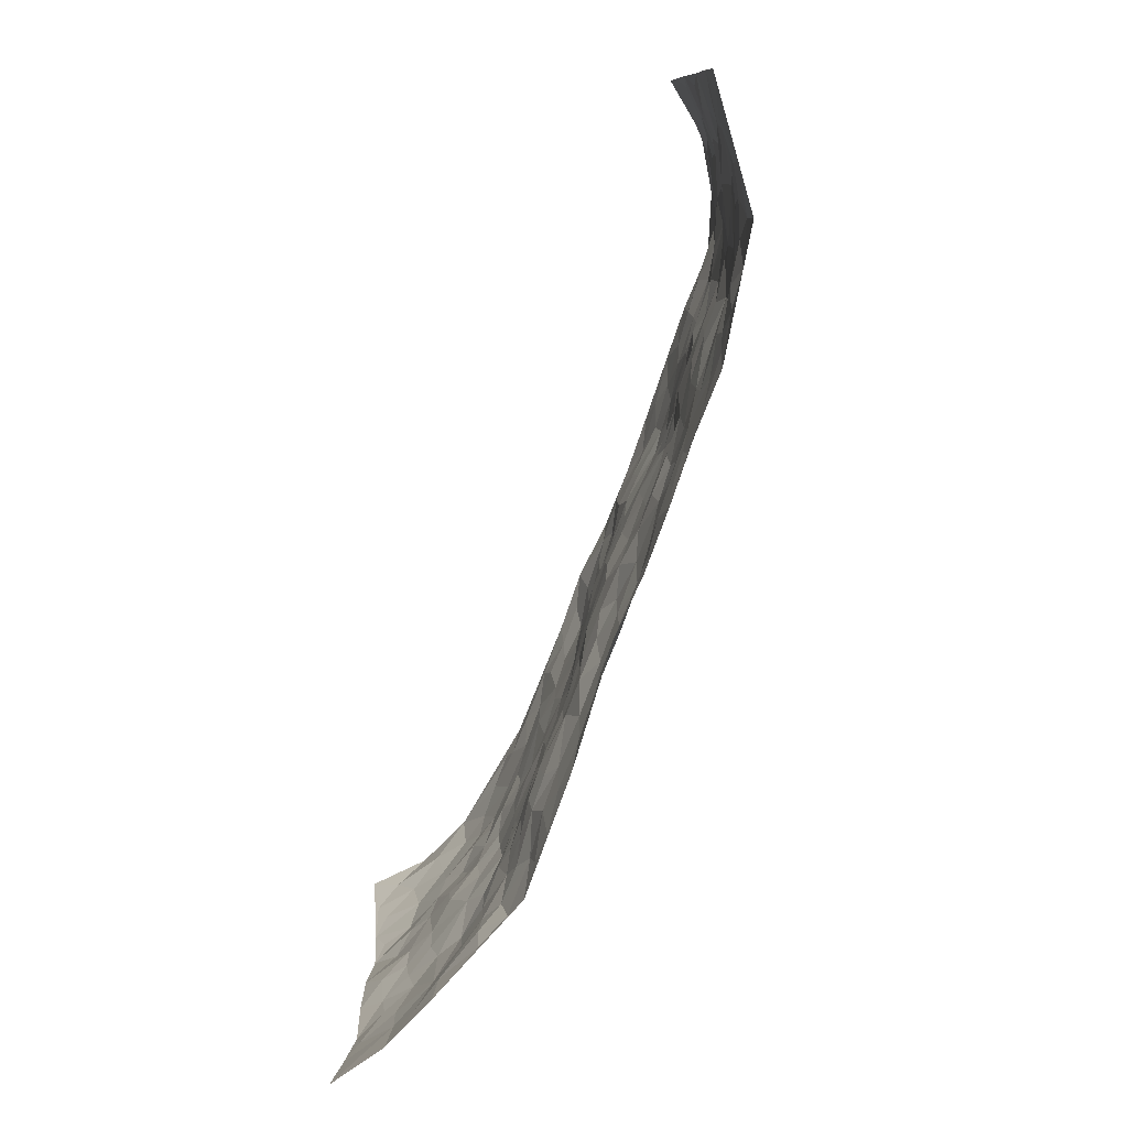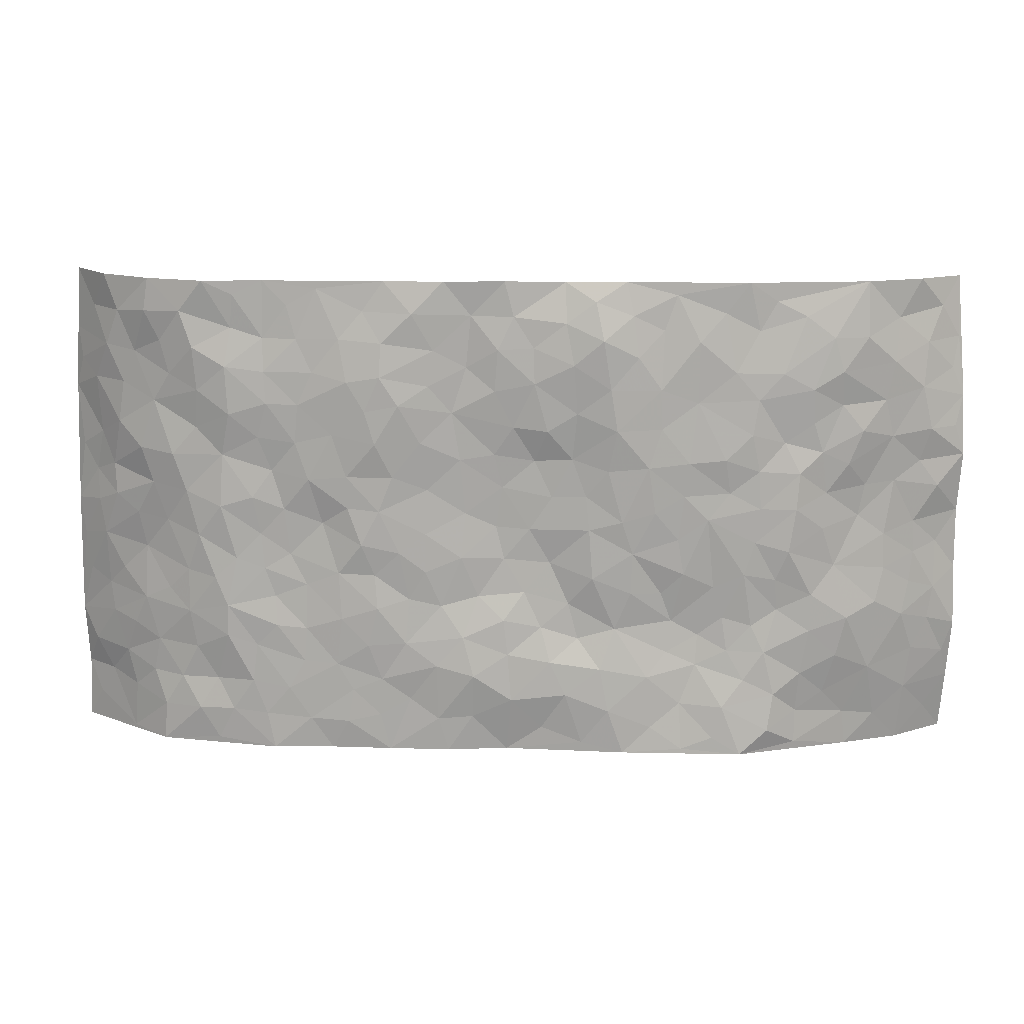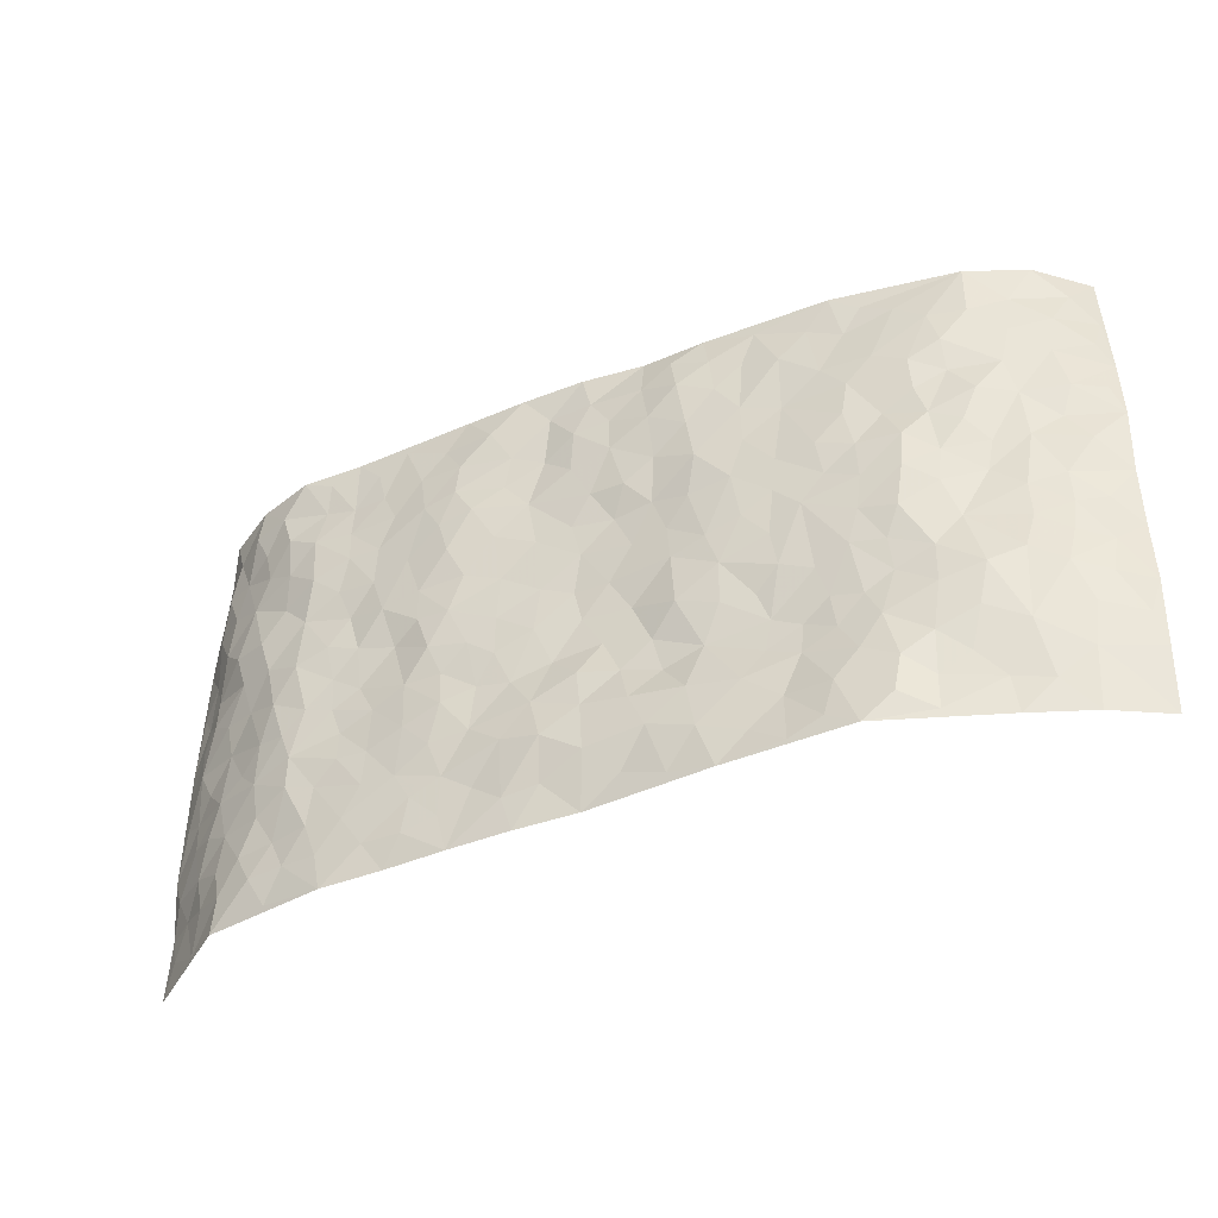
<metadata>
{"format":"obj","ext":"obj","renderer":"f3d","projection":"perspective","resolution":1024,"background":"white","views":[{"elev":-77.8,"azim":69.6,"up":"+Y"},{"elev":14.2,"azim":-177.4,"up":"+Y"},{"elev":-40.7,"azim":-153.5,"up":"+Y"}]}
</metadata>
<code>
v -0.9393 0.005974 0.1576
v -0.935 0.992 0.1631
v 0.9373 0.002486 0.1566
v 0.9175 0.9975 0.1708
v -0.7889 0.3926 0.04422
v -0.9491 0.4994 0.1322
v -0.8456 0.3575 0.0676
v -0.0008018 0.003742 -0.02719
v -0.9539 0.2511 0.1248
v -0.9029 0.3377 0.0987
v -0.7221 0.003092 0.04154
v -0.9469 0.1282 0.14
v -0.7109 0.2932 0.005277
v -0.8363 0.002476 0.08946
v -0.8321 0.2882 0.05681
v -0.4924 0.004937 -0.04634
v -0.9322 0.1894 0.1218
v -0.2943 0.1692 -0.03606
v -0.7722 0.322 0.03204
v -0.8469 0.1202 0.07881
v -0.8958 0.06574 0.1192
v -0.7822 0.06477 0.05907
v -0.6668 0.1283 0.01451
v -0.7133 0.0764 0.03664
v -0.8592 0.207 0.07756
v -0.8918 0.2701 0.09332
v -0.7631 0.1765 0.0349
v -0.6909 0.2099 0.006982
v -0.8499 0.4878 0.07358
v -0.95 0.3751 0.1312
v -0.7328 0.9962 0.0255
v -0.5379 0.2241 -0.02521
v 0.2616 0.1573 -0.03611
v -0.9508 0.7455 0.1316
v -0.3674 0.3931 -0.02938
v -0.7784 0.7518 0.03622
v -0.7957 0.83 0.04142
v -0.5834 0.4424 -0.0263
v -0.6021 0.6064 -0.02016
v -0.4911 0.9973 -0.01659
v -0.9352 0.6844 0.1126
v -0.659 0.5625 0.002781
v -0.3912 0.7531 -0.02767
v -0.5102 0.2809 -0.02016
v -0.4603 0.2265 -0.02311
v -0.4962 0.1643 -0.02984
v -0.4498 0.636 -0.03492
v -0.3669 0.5593 -0.03261
v 0.1671 0.4737 -0.03518
v -0.3341 0.2222 -0.02279
v -0.2101 0.6108 -0.03683
v -0.3759 0.6287 -0.03522
v -0.3032 0.05974 -0.03868
v -0.6286 0.71 -0.01017
v -0.3957 0.1955 -0.02272
v -0.8581 0.6167 0.07609
v -0.03717 0.3482 -0.02248
v 0.05852 0.339 -0.02487
v 0.3001 0.4506 -0.0441
v -0.09437 0.5525 -0.02293
v -0.1647 0.5564 -0.02967
v 0.09447 0.6307 -0.02852
v -0.6337 0.3467 -0.009916
v -0.7414 0.5739 0.03383
v -0.9248 0.8063 0.1221
v -0.5607 0.1313 -0.02521
v -0.3692 0.01469 -0.04404
v -0.786 0.466 0.04671
v -0.6159 0.1738 -0.007185
v -0.6093 0.02048 -0.002851
v -0.2461 0.003853 -0.04315
v -0.6099 0.09017 0.0004781
v -0.5494 0.05544 -0.03521
v -0.4332 0.04021 -0.04422
v -0.4527 0.1068 -0.04147
v -0.8801 0.6842 0.07579
v -0.9369 0.8691 0.1419
v -0.7286 0.5092 0.03292
v 0.002335 0.9993 -0.0318
v -0.7964 0.6745 0.04441
v -0.5625 0.3156 -0.01447
v -0.5139 0.4612 -0.0272
v 0.007993 0.5723 -0.01981
v -0.04814 0.4835 -0.02026
v 0.004657 0.4197 -0.01928
v -0.1243 0.1301 -0.04484
v -0.5699 0.6698 -0.01432
v -0.8996 0.561 0.08888
v -0.7318 0.6904 0.01427
v -0.4496 0.2979 -0.01964
v -0.6322 0.2682 -0.01042
v -0.5031 0.688 -0.02981
v -0.1718 0.4852 -0.03205
v -0.2619 0.4359 -0.03284
v -0.6479 0.6489 -0.00531
v -0.01073 0.1176 -0.04617
v -0.4159 0.51 -0.03247
v -0.3436 0.2892 -0.01643
v -0.2398 0.5035 -0.03661
v -0.1793 0.3815 -0.03419
v -0.956 0.6224 0.1213
v -0.7037 0.6221 0.01012
v -0.8035 0.579 0.05311
v -0.3637 0.1118 -0.03211
v -0.5229 0.5332 -0.02698
v -0.6798 0.4065 0.009296
v -0.1294 0.324 -0.02129
v -0.149 0.2491 -0.02297
v -0.5192 0.6114 -0.0254
v 0.1113 0.729 -0.03051
v -0.003196 0.2158 -0.04069
v -0.07222 0.2734 -0.02724
v 0.005115 0.2895 -0.03729
v -0.4299 0.3644 -0.0233
v -0.1968 0.186 -0.04007
v -0.6531 0.4881 -0.003045
v -0.5576 0.3814 -0.02114
v -0.4929 0.392 -0.02715
v -0.3073 0.5236 -0.03629
v -0.2588 0.3501 -0.03059
v -0.3552 0.4667 -0.03045
v -0.2264 0.2713 -0.02529
v -0.09025 0.4116 -0.01733
v -0.5968 0.532 -0.024
v -0.09221 0.2002 -0.04138
v -0.2142 0.09571 -0.04471
v -0.3994 0.2591 -0.01571
v -0.9035 0.4373 0.1072
v -0.8531 0.4205 0.07355
v 0.09311 0.4228 -0.03185
v 0.2098 0.2378 -0.0395
v 0.08464 0.5171 -0.02425
v 0.02127 0.4883 -0.01738
v 0.1676 0.3926 -0.03657
v 0.7831 0.4965 0.04302
v 0.2216 0.4334 -0.0404
v 0.2684 0.3134 -0.04339
v 0.1628 0.5673 -0.03148
v 0.1255 0.9983 -0.03407
v -0.293 0.6191 -0.03991
v 0.4278 0.879 -0.02871
v 0.4942 0.9973 -0.02313
v -0.214 0.7815 -0.04566
v -0.0564 0.8648 -0.03567
v -0.3218 0.3492 -0.02173
v -0.46 0.5657 -0.02703
v -0.07464 0.05498 -0.03334
v -0.1589 0.0242 -0.03819
v 0.1222 0.001603 -0.03524
v 0.01604 0.8607 -0.03858
v -0.0151 0.7003 -0.03099
v 0.4247 0.1958 -0.03315
v 0.3438 0.2894 -0.03919
v 0.5944 0.5261 -0.02527
v 0.527 0.5464 -0.02657
v 0.4588 0.1342 -0.03355
v 0.5262 0.227 -0.02669
v 0.4167 0.3608 -0.02714
v 0.02448 0.6415 -0.02473
v -0.05844 0.6289 -0.02035
v -0.146 0.7304 -0.0381
v -0.08534 0.6932 -0.03714
v -0.05861 0.7918 -0.03898
v -0.1361 0.6339 -0.02735
v 0.02299 0.775 -0.03545
v 0.2475 0.9979 -0.03091
v -0.01637 0.9274 -0.03319
v -0.2693 0.8468 -0.03977
v -0.1987 0.8818 -0.0497
v -0.3163 0.7808 -0.03676
v -0.2436 0.998 -0.02198
v -0.2278 0.6961 -0.04506
v -0.318 0.6997 -0.0363
v -0.1388 0.8307 -0.04494
v -0.1208 0.9971 -0.01883
v 0.2197 0.746 -0.05146
v 0.1759 0.6673 -0.04066
v 0.329 0.5947 -0.04104
v 0.2629 0.5224 -0.04272
v 0.2684 0.6655 -0.05101
v 0.4271 0.7437 -0.03493
v 0.3578 0.6829 -0.04009
v 0.2883 0.7332 -0.05031
v 0.07101 0.9293 -0.0285
v 0.08114 0.8231 -0.02786
v 0.1478 0.858 -0.03568
v 0.253 0.8733 -0.04513
v 0.3246 0.7933 -0.0471
v 0.2341 0.5954 -0.04206
v -0.867 0.8649 0.08514
v -0.6851 0.8154 -0.002628
v -0.859 0.7729 0.07023
v -0.8455 0.9958 0.07681
v -0.8965 0.9359 0.1159
v -0.8012 0.9191 0.05713
v -0.7347 0.884 0.01521
v -0.6074 0.928 -0.004786
v -0.6651 0.8847 -0.002876
v -0.6871 0.745 0.007462
v -0.5634 0.8134 -0.02121
v -0.6251 0.7802 -0.01487
v -0.5128 0.8995 -0.01252
v -0.3926 0.878 -0.02903
v -0.5467 0.9587 -0.007339
v -0.4669 0.8152 -0.02524
v -0.4439 0.935 -0.01692
v -0.3454 0.9721 -0.02069
v -0.5144 0.7598 -0.0261
v -0.3204 0.901 -0.02636
v -0.258 0.9308 -0.03259
v 0.1586 0.7849 -0.03847
v 0.257 0.8044 -0.0519
v 0.1906 0.9332 -0.04318
v 0.396 0.8115 -0.03576
v 0.3404 0.8802 -0.03779
v 0.385 0.9817 -0.02685
v 0.2914 0.937 -0.03299
v 0.4456 0.9469 -0.02592
v 0.3816 0.4932 -0.02474
v 0.3279 0.5284 -0.0392
v 0.4855 0.6037 -0.02162
v 0.4343 0.6641 -0.03205
v 0.4084 0.5873 -0.03507
v 0.3554 0.1897 -0.03567
v 0.4844 0.334 -0.02324
v 0.4613 0.5219 -0.02372
v 0.3494 0.3876 -0.03446
v -0.1226 0.9151 -0.03623
v -0.1821 0.9588 -0.03424
v 0.3225 0.1328 -0.03625
v 0.6157 0.01425 -0.01335
v 0.203 0.333 -0.03319
v 0.2734 0.3845 -0.03719
v 0.5876 0.2471 -0.02748
v 0.7355 0.9966 0.009801
v 0.9394 0.2519 0.1523
v 0.4959 0.8113 -0.031
v 0.7146 0.4873 0.01563
v 0.4918 0.746 -0.03401
v 0.9352 0.5007 0.1525
v 0.6712 0.294 -0.00667
v 0.5118 0.4676 -0.02091
v 0.7728 0.3113 0.03504
v 0.5642 0.4153 -0.02372
v 0.4929 0.0004324 -0.03275
v 0.09017 0.2523 -0.04236
v 0.5085 0.0759 -0.03
v 0.1357 0.3185 -0.03187
v 0.4192 0.2661 -0.03179
v 0.8546 0.2654 0.0878
v 0.6437 0.4618 -0.01407
v 0.5814 0.08152 -0.0205
v 0.4512 0.4254 -0.02143
v 0.6107 0.3716 -0.02189
v 0.2887 0.2323 -0.04116
v 0.4816 0.2713 -0.03139
v 0.2657 0.07833 -0.03541
v 0.369 0.001762 -0.03033
v 0.246 0.001864 -0.03446
v 0.2017 0.1146 -0.0348
v 0.06799 0.17 -0.05041
v 0.1454 0.1897 -0.04532
v 0.6147 0.147 -0.01011
v 0.7673 0.4229 0.04272
v 0.7451 0.2215 0.0247
v 0.6551 0.08073 -0.01333
v 0.6701 0.3847 -0.004145
v 0.7158 0.3394 0.01427
v 0.8632 0.3265 0.09628
v 0.7424 0.5671 0.01979
v 0.6935 0.1457 0.002788
v 0.7597 0.1504 0.03079
v 0.8251 0.3676 0.06994
v 0.9101 0.3505 0.1278
v 0.8663 0.4387 0.0905
v 0.5859 0.3127 -0.02777
v 0.8078 0.1066 0.06198
v 0.3343 0.06287 -0.03749
v 0.4138 0.06803 -0.03421
v 0.07092 0.07809 -0.03779
v 0.1429 0.07173 -0.03825
v 0.9291 0.7483 0.1595
v 0.7337 0.07999 0.01074
v 0.6572 0.2156 -0.0074
v 0.9231 0.4254 0.1403
v 0.8805 0.5092 0.1055
v 0.8007 0.2507 0.04979
v 0.5363 0.1474 -0.02685
v 0.7385 0.002429 0.007925
v 0.5056 0.3937 -0.02266
v 0.9047 0.06484 0.1335
v 0.9336 0.1273 0.1605
v 0.8263 0.1809 0.06998
v 0.8697 0.1257 0.111
v 0.8157 0.01003 0.06603
v 0.907 0.1891 0.1267
v 0.6677 0.5556 -0.008303
v 0.6945 0.6323 -0.004594
v 0.588 0.6354 -0.02015
v 0.8171 0.6904 0.05455
v 0.636 0.7702 -0.01941
v 0.9162 0.6245 0.1411
v 0.7664 0.6408 0.02287
v 0.8369 0.5946 0.07645
v 0.7331 0.7429 0.01533
v 0.8324 0.5303 0.06754
v 0.8834 0.5738 0.1166
v 0.865 0.6588 0.1005
v 0.6423 0.6916 -0.009957
v 0.5702 0.7227 -0.03297
v 0.5127 0.6741 -0.02699
v 0.8403 0.8511 0.07077
v 0.7142 0.8699 0.004582
v 0.8035 0.7757 0.05056
v 0.8724 0.7768 0.1012
v 0.7747 0.8429 0.03753
v 0.9214 0.8729 0.1629
v 0.6962 0.8013 1.501e-05
v 0.9105 0.8102 0.1433
v 0.7453 0.9299 0.008504
v 0.8403 0.9969 0.07396
v 0.6178 0.9964 -0.02768
v 0.8108 0.9244 0.05423
v 0.8733 0.9266 0.1144
v 0.6679 0.933 -0.01631
v 0.5622 0.9001 -0.0203
v 0.4964 0.88 -0.0234
v 0.5558 0.9683 -0.02533
v 0.5755 0.8213 -0.03266
v 0.6426 0.8595 -0.02346
f 29 6 128
f 12 21 20
f 26 10 9
f 55 45 46
f 27 19 15
f 26 9 17
f 101 6 88
f 12 1 21
f 7 15 19
f 125 86 96
f 84 123 85
f 129 29 128
f 25 27 15
f 12 20 17
f 73 75 66
f 22 14 11
f 26 17 25
f 9 12 17
f 25 15 26
f 5 129 7
f 52 146 48
f 55 18 50
f 7 19 5
f 20 27 25
f 124 82 105
f 41 76 34
f 20 14 22
f 14 20 21
f 14 21 1
f 24 22 11
f 24 27 22
f 72 66 69
f 69 32 91
f 70 24 11
f 24 23 27
f 17 20 25
f 27 20 22
f 10 15 7
f 10 26 15
f 23 28 27
f 27 13 19
f 28 23 69
f 13 27 28
f 119 121 94
f 10 7 129
f 6 30 128
f 9 10 30
f 36 192 80
f 80 102 89
f 118 81 44
f 64 103 78
f 115 126 86
f 45 32 46
f 91 63 13
f 129 68 29
f 95 87 54
f 95 54 199
f 202 40 204
f 82 97 105
f 29 88 6
f 18 55 104
f 148 126 71
f 38 82 124
f 50 18 122
f 117 82 38
f 5 19 106
f 82 117 118
f 80 64 102
f 127 45 55
f 194 77 190
f 98 35 114
f 39 124 105
f 127 50 98
f 106 19 13
f 66 75 46
f 39 95 42
f 63 117 38
f 95 89 102
f 101 56 76
f 51 140 99
f 18 53 126
f 62 83 132
f 45 127 90
f 112 113 57
f 103 29 68
f 130 85 58
f 109 39 105
f 35 94 121
f 113 246 58
f 151 165 163
f 120 100 94
f 114 127 98
f 192 190 65
f 95 39 87
f 36 191 37
f 67 104 74
f 56 101 88
f 13 63 106
f 192 34 76
f 268 241 243
f 108 115 125
f 93 84 60
f 133 84 85
f 156 288 157
f 101 76 41
f 80 103 64
f 105 97 146
f 99 61 51
f 92 109 47
f 125 96 111
f 158 227 153
f 75 104 55
f 69 66 32
f 81 91 32
f 106 78 68
f 42 64 78
f 77 34 65
f 24 70 72
f 75 73 16
f 16 71 67
f 2 34 77
f 13 28 91
f 103 56 88
f 56 80 76
f 72 69 23
f 11 16 70
f 16 73 70
f 16 67 74
f 115 18 126
f 24 72 23
f 73 72 70
f 16 74 75
f 72 73 66
f 32 45 44
f 84 83 60
f 66 46 32
f 78 106 116
f 117 63 81
f 67 53 104
f 103 68 78
f 69 91 28
f 36 80 89
f 106 38 116
f 106 68 5
f 81 118 117
f 62 132 138
f 32 44 81
f 53 67 71
f 57 58 85
f 123 100 107
f 93 60 61
f 33 230 224
f 8 96 147
f 132 133 130
f 140 48 119
f 93 100 123
f 122 98 50
f 164 60 160
f 53 71 126
f 125 112 108
f 193 194 195
f 75 55 46
f 63 91 81
f 56 103 80
f 196 198 31
f 18 104 53
f 121 48 97
f 38 106 63
f 118 97 82
f 97 35 121
f 51 172 140
f 130 134 49
f 87 39 109
f 288 252 263
f 97 114 35
f 47 43 92
f 57 113 58
f 248 130 58
f 34 101 41
f 114 90 127
f 116 124 42
f 145 94 35
f 118 114 97
f 167 79 175
f 98 145 35
f 85 123 57
f 43 47 52
f 199 36 89
f 42 78 116
f 159 83 62
f 88 29 103
f 74 104 75
f 118 44 90
f 173 140 172
f 42 95 102
f 190 192 37
f 65 190 77
f 89 95 199
f 125 111 112
f 92 87 109
f 18 115 122
f 177 180 176
f 112 57 107
f 109 105 146
f 93 94 100
f 285 286 275
f 96 86 147
f 137 232 131
f 57 123 107
f 87 92 208
f 49 134 136
f 132 130 49
f 161 164 162
f 50 127 55
f 122 108 107
f 122 107 100
f 48 140 52
f 118 90 114
f 99 119 94
f 123 84 93
f 36 37 192
f 48 121 119
f 120 122 100
f 39 42 124
f 38 124 116
f 248 58 246
f 44 45 90
f 98 122 120
f 146 52 47
f 94 93 99
f 168 209 170
f 212 183 188
f 202 197 200
f 42 102 64
f 107 108 112
f 99 93 61
f 8 280 96
f 112 111 113
f 125 115 86
f 115 108 122
f 128 30 10
f 5 68 129
f 10 129 128
f 132 49 138
f 83 84 133
f 130 133 85
f 83 133 132
f 248 134 130
f 156 152 224
f 151 110 165
f 212 186 211
f 153 224 249
f 254 251 244
f 246 261 262
f 225 158 249
f 49 136 179
f 185 184 150
f 214 188 181
f 181 188 182
f 161 163 174
f 143 170 172
f 110 211 185
f 184 79 167
f 174 228 169
f 62 110 159
f 163 150 144
f 210 169 229
f 170 143 168
f 176 211 110
f 98 120 145
f 94 145 120
f 48 146 97
f 109 146 47
f 148 86 126
f 147 86 148
f 71 8 148
f 8 147 148
f 244 276 254
f 232 136 134
f 174 143 161
f 60 83 160
f 163 162 151
f 159 160 83
f 261 281 262
f 259 281 149
f 219 220 59
f 246 113 111
f 33 255 131
f 157 256 152
f 137 255 153
f 230 278 279
f 262 260 33
f 154 155 242
f 131 255 137
f 248 131 232
f 281 280 149
f 259 258 278
f 220 179 59
f 159 151 160
f 162 160 151
f 164 61 60
f 228 174 144
f 144 174 163
f 159 110 151
f 161 172 164
f 186 184 185
f 161 162 163
f 61 164 51
f 160 162 164
f 187 217 213
f 150 163 165
f 205 202 200
f 79 184 139
f 170 43 173
f 174 169 143
f 161 143 172
f 167 144 150
f 176 180 183
f 172 170 173
f 223 226 221
f 185 150 165
f 99 140 119
f 207 206 203
f 172 51 164
f 43 52 173
f 173 52 140
f 167 175 228
f 228 229 169
f 210 168 169
f 177 110 62
f 189 138 179
f 62 138 177
f 136 232 233
f 181 182 222
f 150 184 167
f 178 180 189
f 49 179 138
f 177 138 189
f 180 178 182
f 178 179 220
f 307 308 304
f 222 223 221
f 215 187 188
f 176 183 212
f 187 213 186
f 214 215 188
f 185 211 186
f 237 181 239
f 182 188 183
f 110 185 165
f 216 215 141
f 211 176 212
f 182 183 180
f 176 110 177
f 213 184 186
f 178 189 179
f 177 189 180
f 195 190 37
f 197 198 200
f 195 194 190
f 34 192 65
f 80 192 76
f 37 196 195
f 194 2 77
f 193 2 194
f 196 37 191
f 31 193 195
f 198 196 191
f 31 195 196
f 199 201 191
f 197 204 31
f 198 191 201
f 31 198 197
f 201 199 54
f 36 199 191
f 54 208 201
f 208 43 205
f 208 54 87
f 198 201 200
f 206 205 203
f 43 170 203
f 210 207 209
f 40 202 206
f 31 204 40
f 197 202 204
f 208 205 200
f 43 203 205
f 205 206 202
f 203 209 207
f 171 40 207
f 40 206 207
f 208 200 201
f 43 208 92
f 170 209 203
f 168 143 169
f 207 210 171
f 168 210 209
f 188 187 212
f 212 187 186
f 166 139 213
f 184 213 139
f 237 214 181
f 215 214 141
f 216 141 218
f 213 217 166
f 142 166 216
f 217 216 166
f 187 215 217
f 216 217 215
f 237 141 214
f 142 216 218
f 223 222 182
f 179 136 59
f 223 220 219
f 267 238 251
f 237 327 141
f 223 182 178
f 158 290 253
f 220 223 178
f 59 233 227
f 233 59 136
f 248 246 131
f 153 249 158
f 251 254 267
f 223 219 226
f 111 261 246
f 297 251 238
f 276 256 157
f 167 228 144
f 229 228 175
f 175 171 229
f 229 171 210
f 260 257 33
f 265 271 272
f 266 289 283
f 269 243 250
f 249 224 152
f 266 283 271
f 227 233 137
f 253 227 158
f 325 313 320
f 135 264 275
f 310 329 239
f 270 298 297
f 249 256 225
f 275 273 269
f 311 222 221
f 155 154 299
f 234 276 157
f 310 311 299
f 222 239 181
f 221 226 155
f 266 263 252
f 242 290 244
f 264 273 275
f 273 264 243
f 242 244 154
f 276 290 225
f 288 234 157
f 240 282 302
f 275 286 306
f 225 290 158
f 234 263 284
f 241 254 276
f 233 232 137
f 137 153 227
f 264 135 238
f 244 251 154
f 260 259 257
f 227 253 219
f 33 224 255
f 154 297 299
f 240 302 307
f 297 154 251
f 264 268 243
f 253 226 219
f 271 284 263
f 277 294 293
f 290 242 253
f 241 234 284
f 59 227 219
f 242 155 226
f 252 245 231
f 157 152 156
f 257 230 33
f 152 256 249
f 278 230 257
f 262 33 131
f 224 153 255
f 259 278 257
f 134 248 232
f 230 279 224
f 96 261 111
f 261 96 280
f 280 281 261
f 246 262 131
f 252 247 245
f 268 267 241
f 283 277 272
f 288 247 252
f 275 274 285
f 295 291 294
f 267 268 264
f 263 234 288
f 309 310 299
f 290 276 244
f 283 272 271
f 267 254 241
f 265 243 241
f 236 240 285
f 297 238 270
f 303 305 298
f 241 276 234
f 221 155 299
f 272 277 293
f 250 243 287
f 286 285 240
f 284 271 265
f 271 263 266
f 295 3 291
f 225 256 276
f 241 284 265
f 289 266 231
f 3 292 291
f 321 235 323
f 293 294 296
f 279 278 258
f 245 279 258
f 279 156 224
f 260 281 259
f 280 8 149
f 262 281 260
f 231 266 252
f 267 264 238
f 306 304 270
f 283 289 295
f 243 269 273
f 236 269 250
f 294 292 296
f 274 236 285
f 269 274 275
f 250 287 293
f 245 289 231
f 236 274 269
f 156 279 247
f 242 226 253
f 247 279 245
f 243 265 287
f 288 156 247
f 265 272 293
f 296 292 236
f 293 287 265
f 295 294 277
f 277 283 295
f 236 250 296
f 289 3 295
f 292 294 291
f 293 296 250
f 300 304 308
f 325 320 235
f 329 330 326
f 270 304 303
f 270 303 298
f 309 305 301
f 135 306 270
f 299 297 298
f 298 309 299
f 238 135 270
f 300 314 305
f 303 300 305
f 304 306 307
f 300 303 304
f 282 319 315
f 322 325 235
f 275 306 135
f 307 306 286
f 240 307 286
f 308 307 302
f 302 282 308
f 308 282 315
f 305 309 298
f 310 309 301
f 310 301 329
f 310 239 311
f 222 311 239
f 299 311 221
f 319 312 315
f 312 323 316
f 301 305 318
f 305 314 316
f 300 308 315
f 316 314 312
f 312 314 315
f 315 314 300
f 323 312 324
f 316 313 318
f 282 4 317
f 330 313 325
f 4 321 324
f 235 320 323
f 282 317 319
f 312 319 317
f 326 325 322
f 316 320 313
f 316 318 305
f 142 218 327
f 327 218 141
f 316 323 320
f 324 312 317
f 4 324 317
f 321 323 324
f 318 313 330
f 328 326 322
f 326 327 329
f 329 327 237
f 326 328 327
f 322 142 328
f 327 328 142
f 329 237 239
f 301 318 330
f 326 330 325
f 330 329 301

</code>
